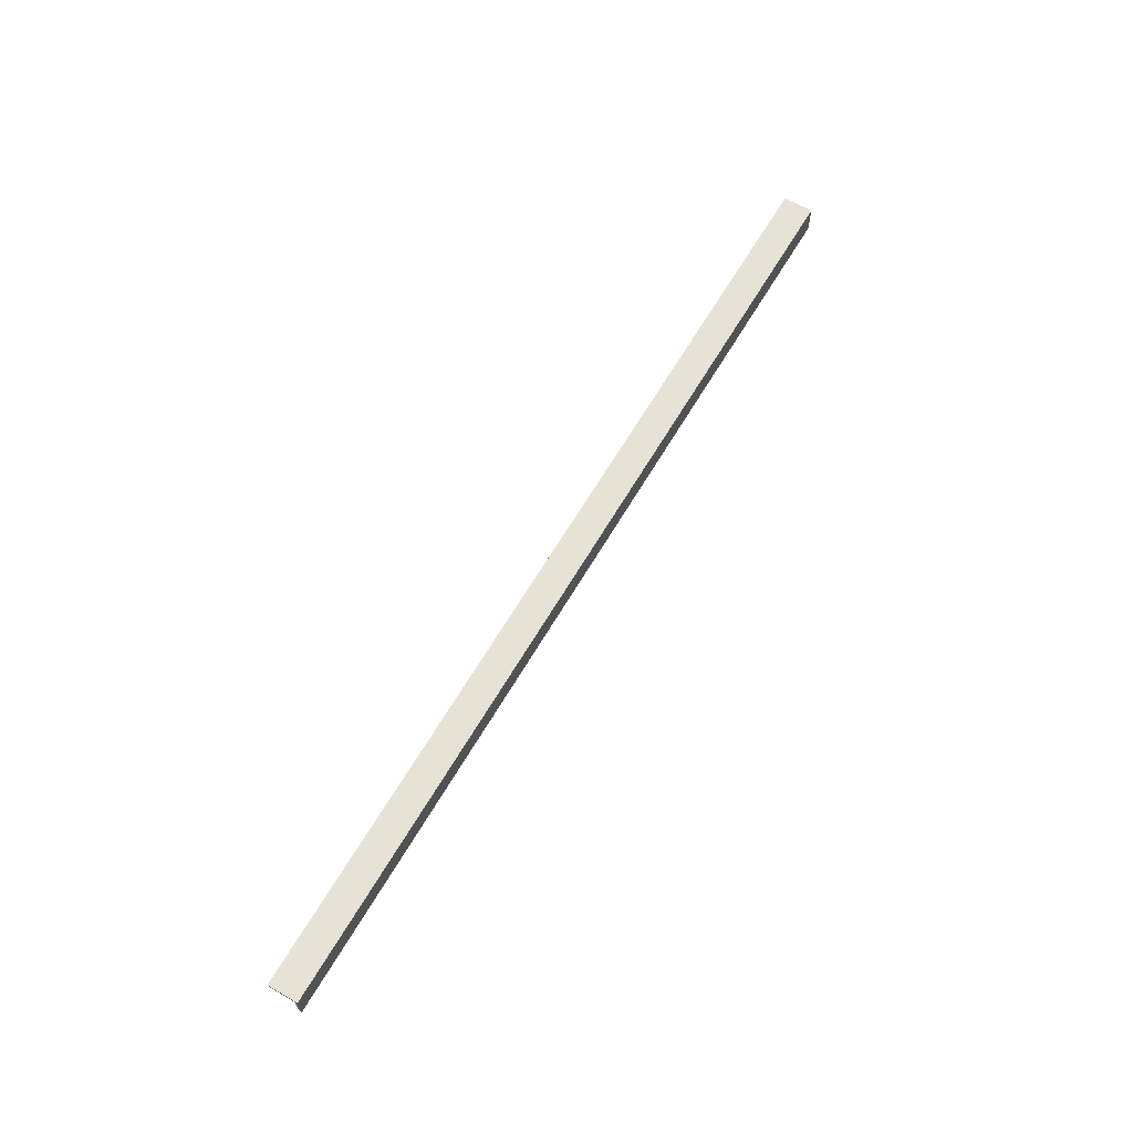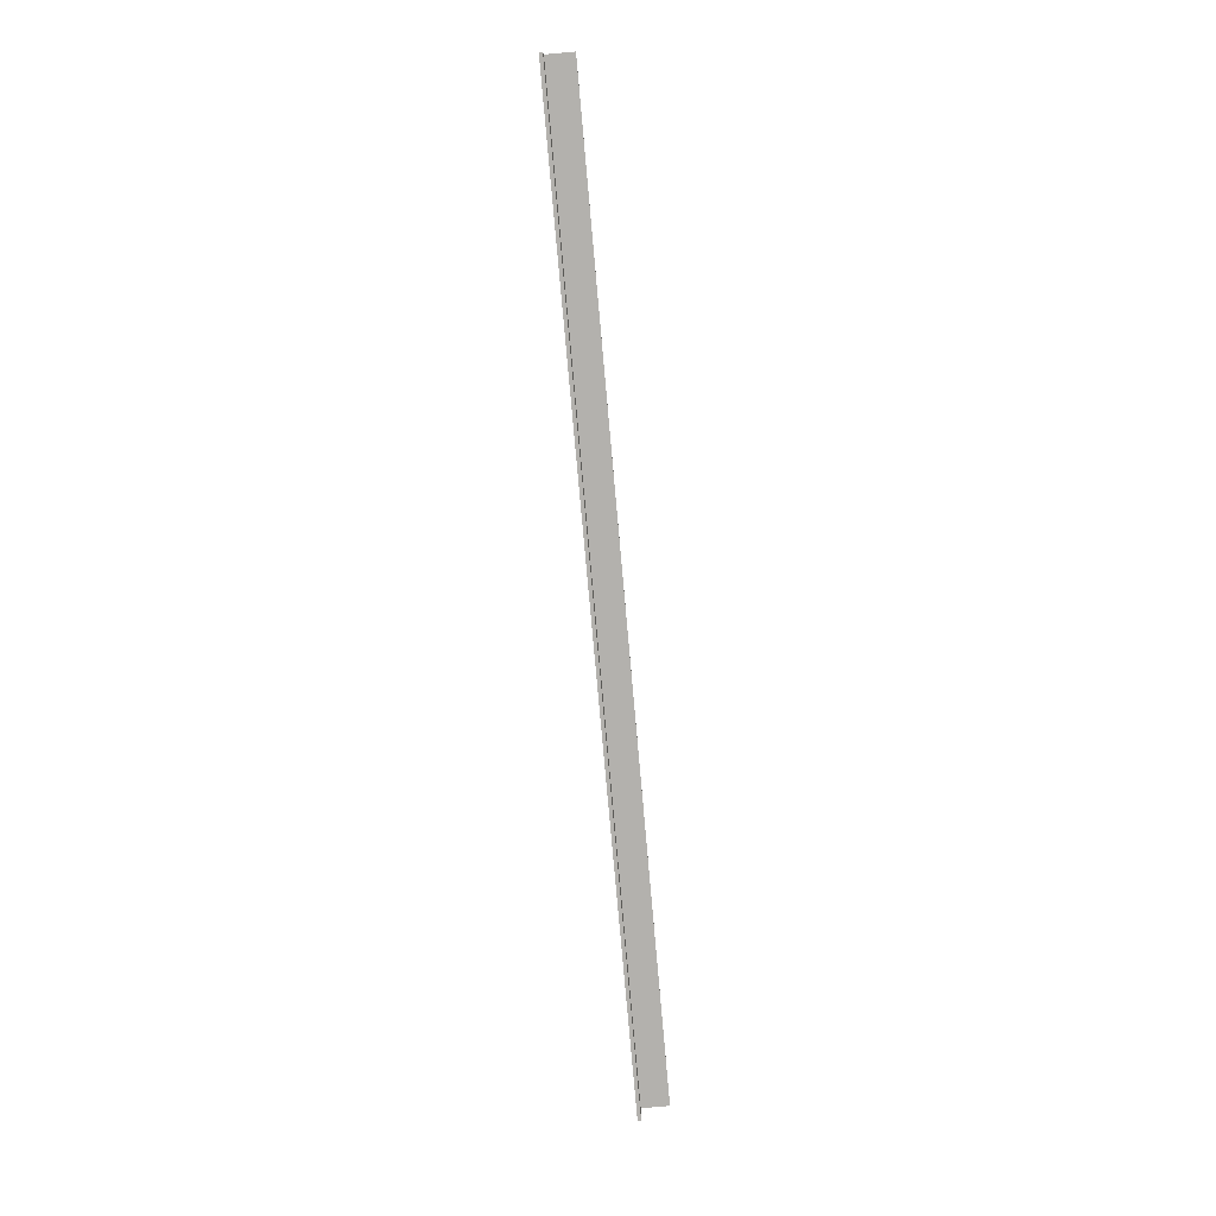
<metadata>
{"format":"obj","ext":"obj","renderer":"f3d","projection":"perspective","resolution":1024,"background":"white","views":[{"elev":63.2,"azim":120.2,"up":"+Y"},{"elev":-79.2,"azim":-84.9,"up":"+Y"}]}
</metadata>
<code>
v 140 17.85 13.77
v 140 17.85 9.765
v 140 13.85 9.765
v 140 13.85 9.265
v 140 18.35 9.265
v 140 18.35 13.77
v 0 17.85 9.765
v 0 17.85 13.77
v 0 18.35 13.77
v 0 18.35 9.265
v 0 13.85 9.265
v 0 13.85 9.765
v 0 17.85 13.77
v 0 17.85 9.765
v 140 17.85 9.765
v 140 17.85 13.77
v 0 17.85 9.765
v 0 13.85 9.765
v 140 13.85 9.765
v 140 17.85 9.765
v 0 13.85 9.765
v 0 13.85 9.265
v 140 13.85 9.265
v 140 13.85 9.765
v 0 13.85 9.265
v 0 18.35 9.265
v 140 18.35 9.265
v 140 13.85 9.265
v 0 18.35 13.77
v 0 17.85 13.77
v 140 17.85 13.77
v 140 18.35 13.77
v 0 18.35 9.265
v 0 18.35 13.77
v 140 18.35 13.77
v 140 18.35 9.265
f 1 2 6
f 6 2 5
f 5 2 4
f 4 2 3
f 8 9 7
f 7 9 10
f 7 10 11
f 11 12 7
f 13 14 16
f 16 14 15
f 17 18 20
f 20 18 19
f 21 22 24
f 24 22 23
f 25 26 28
f 28 26 27
f 29 30 32
f 32 30 31
f 33 34 36
f 36 34 35

</code>
